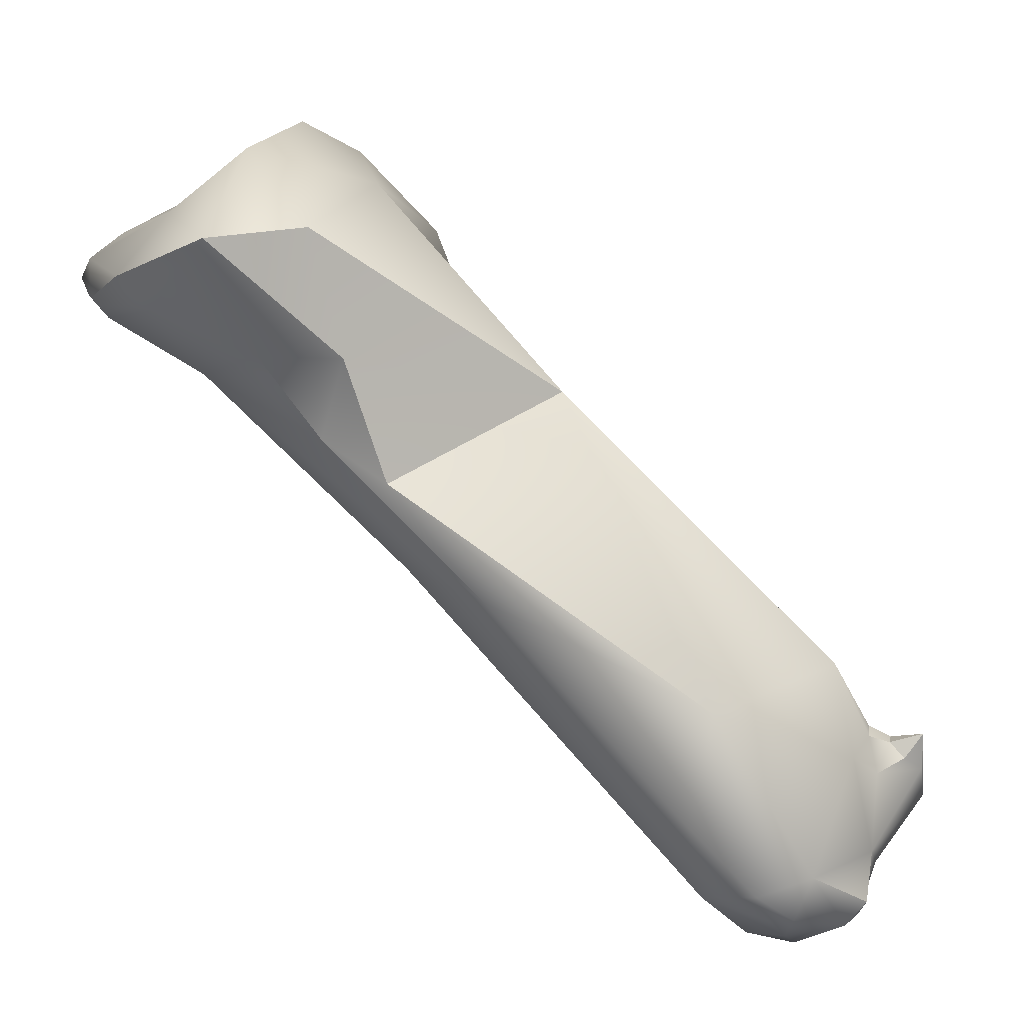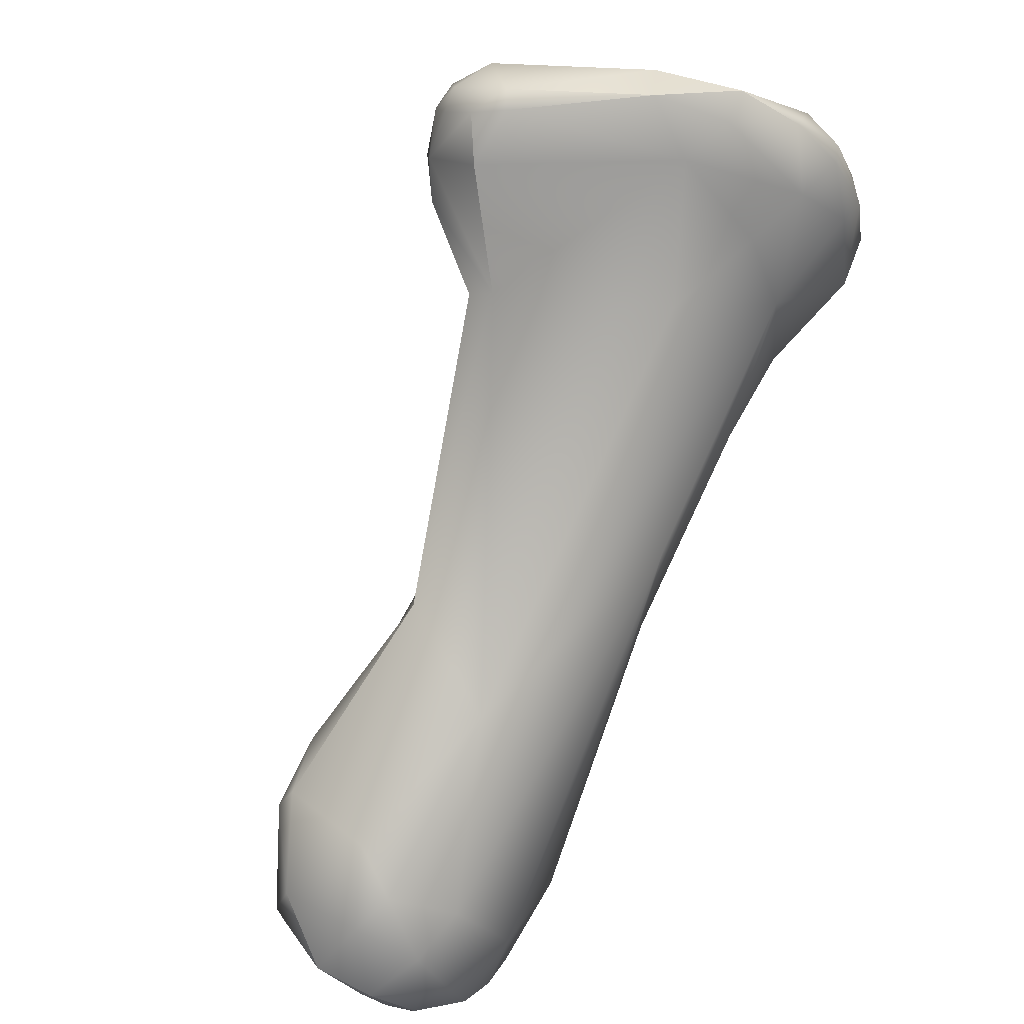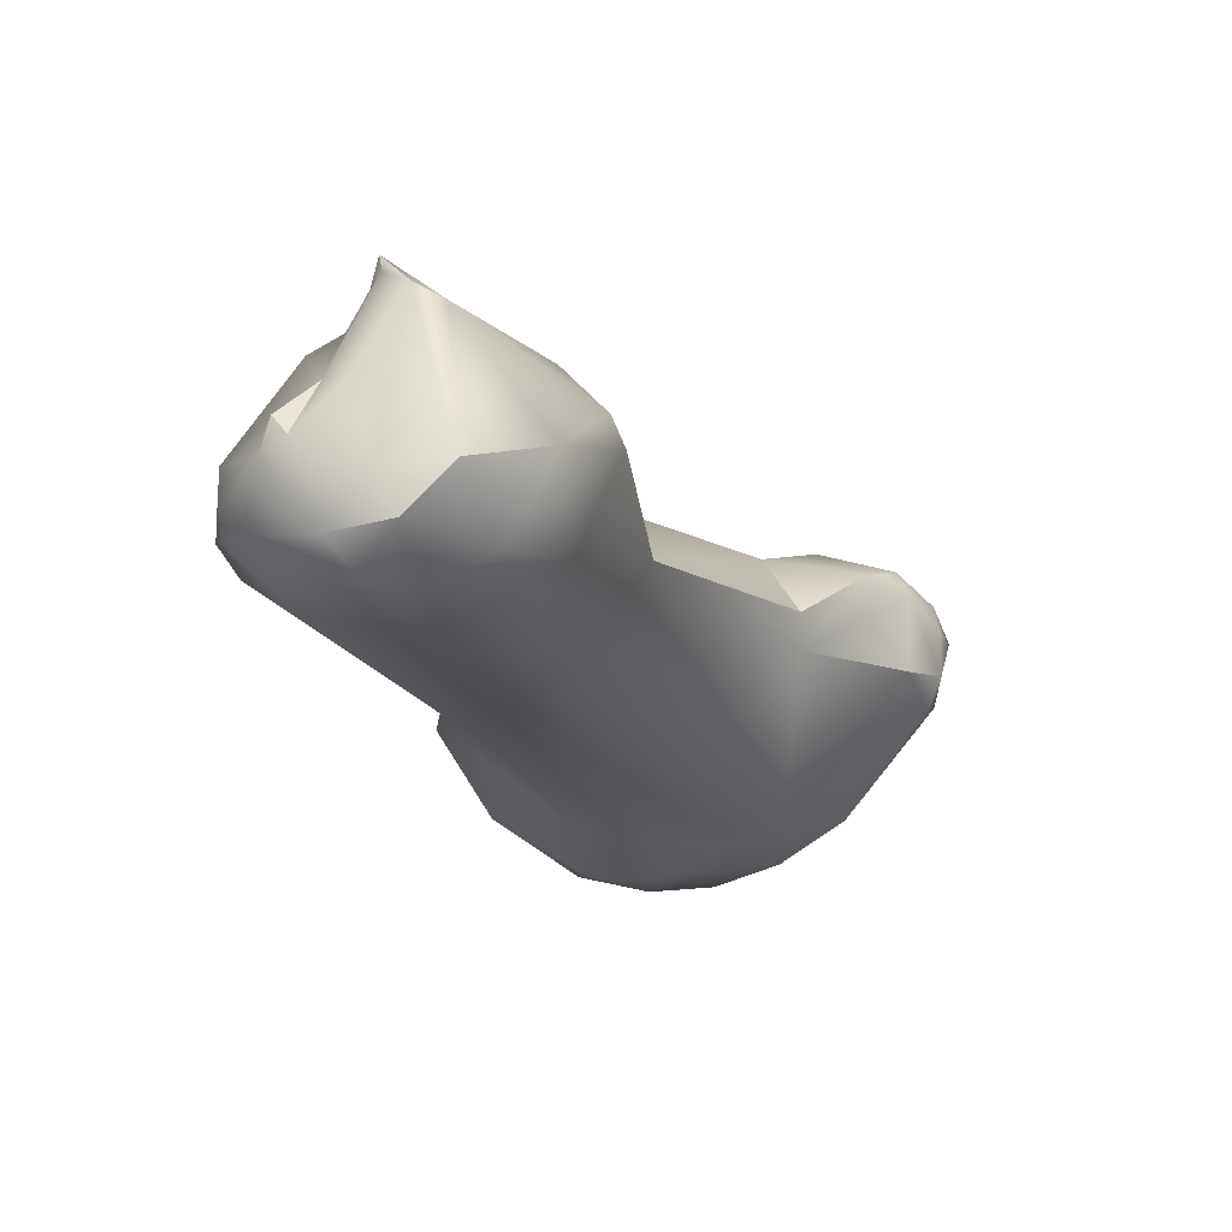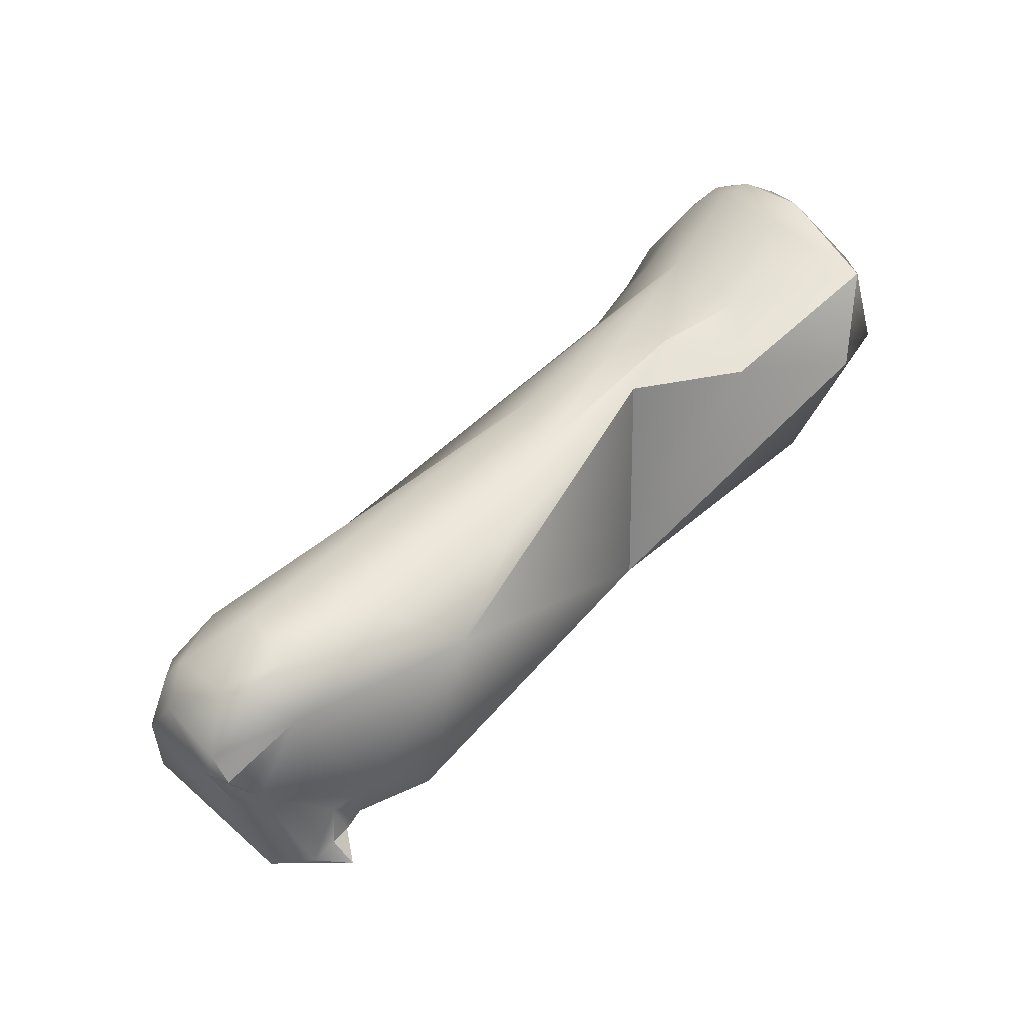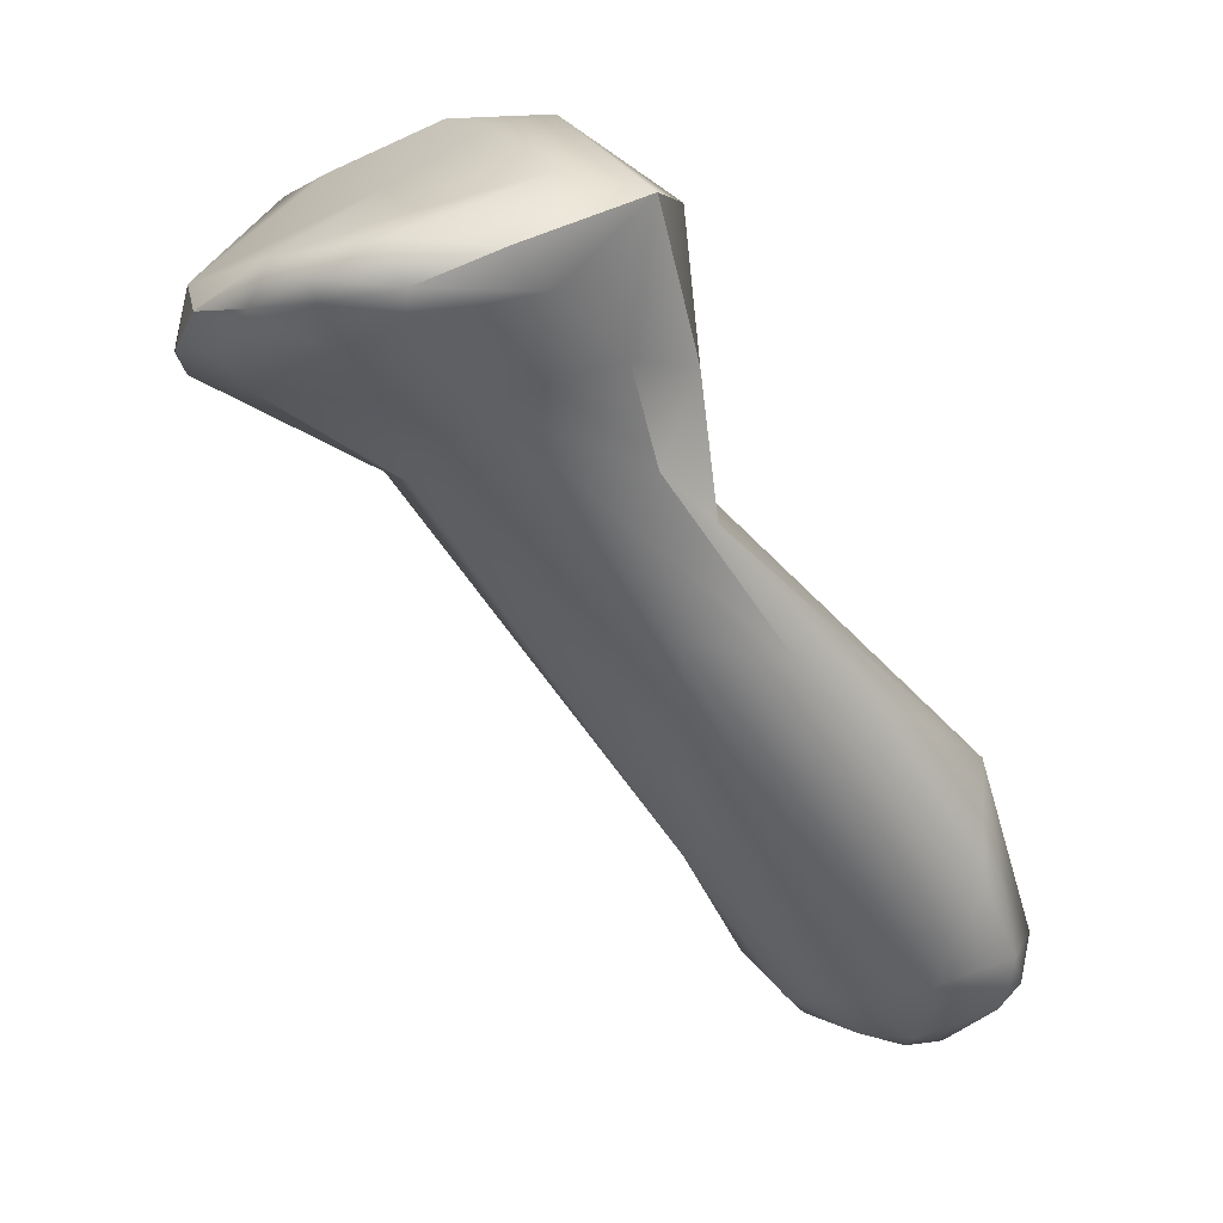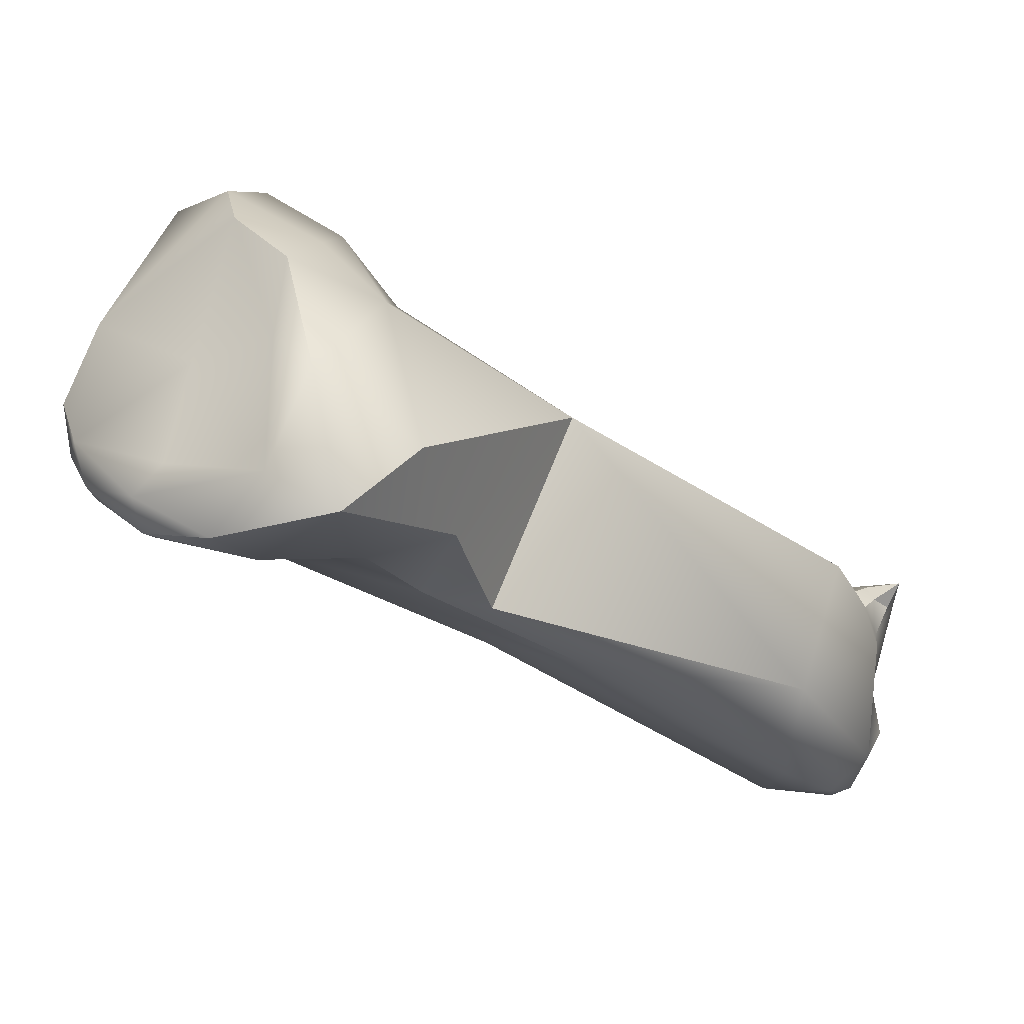
<metadata>
{"format":"obj","ext":"obj","renderer":"f3d","projection":"perspective","resolution":1024,"background":"white","views":[{"elev":14.2,"azim":-75.1,"up":"+Z"},{"elev":-42.9,"azim":143.2,"up":"+Z"},{"elev":-62.1,"azim":17.1,"up":"+Z"},{"elev":-25.0,"azim":-110.5,"up":"+Y"},{"elev":-0.6,"azim":-137.1,"up":"+Z"},{"elev":44.7,"azim":-106.4,"up":"+Z"}]}
</metadata>
<code>
v 219.7 -170.8 688.2
v 220.7 -169.1 687.3
v 218.9 -171.7 687.9
v 219.6 -170 687.2
v 219.5 -170.6 686.7
v 219.8 -172.2 686
v 220.5 -169.1 686.7
v 220.7 -169.3 686.3
v 220.6 -171.8 689.1
v 221.5 -171.4 689
v 222.2 -170.3 688.2
v 220.8 -169.6 687.7
v 219.7 -173.1 688
v 221 -170.8 685.4
v 221.5 -168.5 686.8
v 221.5 -168.6 686.5
v 221.8 -169.2 686
v 222.2 -168.5 687.1
v 222.5 -168.4 686.5
v 222.1 -170.1 685.5
v 223.6 -168.5 686.6
v 220.1 -173.1 684.7
v 219.8 -173.6 686
v 220 -174.2 684.1
v 222.8 -171.3 684.6
v 220.7 -174.3 682.5
v 220 -175.7 682.3
v 219.7 -179.4 680.9
v 219.8 -177.2 681.8
v 219.4 -179.1 679.1
v 219.6 -180.1 678.1
v 219.8 -180.3 677.6
v 219.9 -180.6 677.6
v 219.9 -180.9 678.3
v 220.2 -180.5 677.2
v 220.3 -179.1 677.7
v 222.5 -173.3 688.4
v 222.8 -171.9 689.3
v 223.6 -172.6 688.8
v 224.6 -171.5 688.8
v 223.7 -168.8 686.1
v 223.9 -169.6 685.7
v 224.7 -169.3 687.1
v 224.9 -169.2 686.2
v 222.7 -176.3 685.1
v 221.9 -180.9 681.1
v 224 -176.8 681.4
v 221 -181.3 680
v 221.6 -181.6 679.5
v 221.9 -181.5 680
v 222.2 -181.4 680.1
v 222.1 -181.8 679.9
v 222.1 -182 679.6
v 222.7 -176.5 679.5
v 220.7 -181.3 677.3
v 220.9 -181.6 677.6
v 221.1 -181.5 677.3
v 221.4 -181.6 678.3
v 221.9 -180.9 676.9
v 221.8 -181.7 678
v 221.1 -179.7 676.8
v 221.7 -178.6 677.4
v 221.4 -179.9 676.7
v 221.2 -180.5 676.7
v 221.9 -179.4 676.8
v 222.1 -180.4 676.6
v 222.8 -178.9 677.3
v 223 -179.5 677
v 223.5 -178.7 678
v 222.9 -180.8 677
v 225.5 -171.6 688.6
v 225.6 -173.3 687.2
v 226.3 -173.2 686.4
v 226.7 -172.3 687.5
v 226.7 -172.8 687
v 226.8 -172.5 686.6
v 226.7 -170.6 686.5
v 226.6 -170.8 686.2
v 226.5 -171.7 685.8
v 226.8 -170.9 687.4
v 226.9 -171.2 686.3
v 227 -171.6 687.3
v 227.1 -172 687.1
v 227.2 -171.4 686.9
v 227.1 -171.7 686.7
v 225.1 -173 684.9
v 224.9 -174 686.2
v 225.3 -173.5 685.2
v 223.3 -179.8 681.2
v 222.2 -182.3 680
v 222.4 -181.8 679.8
v 222.8 -181.7 679.6
v 222.3 -182.3 679.4
v 223 -181.3 679.8
v 224.2 -179.2 680.1
v 223.9 -180.4 679.8
v 224.4 -179.9 679.1
v 224.4 -179.4 679.1
v 222.7 -182.3 678.8
v 223.1 -182 678.7
v 223.9 -180.3 677.8
v 218.9 -171.7 687.9
v 218.9 -171.7 687.9
v 219.6 -170 687.2
v 219.7 -173.1 688
v 223.6 -168.5 686.6
v 223.6 -168.5 686.6
v 223.6 -168.5 686.6
v 220.1 -173.1 684.7
v 219.8 -173.6 686
v 220 -174.2 684.1
v 220 -174.2 684.1
v 222.8 -171.9 689.3
v 224.6 -171.5 688.8
v 224.7 -169.3 687.1
v 224.9 -169.2 686.2
v 224.9 -169.2 686.2
v 222.7 -176.3 685.1
v 222.7 -176.3 685.1
v 222.7 -176.3 685.1
v 222.7 -176.3 685.1
v 222.7 -176.3 685.1
v 221.9 -180.9 681.1
v 224 -176.8 681.4
v 224 -176.8 681.4
v 221.9 -181.5 680
v 222.2 -181.4 680.1
v 222.2 -181.4 680.1
v 222.2 -181.4 680.1
v 222.1 -181.8 679.9
v 222.1 -181.8 679.9
v 222.1 -181.8 679.9
v 222.1 -182 679.6
v 222.1 -182 679.6
v 220.9 -181.6 677.6
v 220.9 -181.6 677.6
v 220.9 -181.6 677.6
v 221.1 -181.5 677.3
v 221.1 -181.5 677.3
v 221.4 -181.6 678.3
v 222.1 -180.4 676.6
v 222.9 -180.8 677
v 225.5 -171.6 688.6
v 226.3 -173.2 686.4
v 226.5 -171.7 685.8
v 225.3 -173.5 685.2
v 225.3 -173.5 685.2
v 222.2 -182.3 680
v 222.2 -182.3 680
v 222.2 -182.3 680
v 222.2 -182.3 680
v 222.4 -181.8 679.8
v 222.4 -181.8 679.8
v 222.7 -182.3 678.8
g grp1
f 9 1 3
f 3 13 9
f 4 3 1
f 1 12 2
f 18 2 12
f 102 6 23
f 104 5 102
f 7 5 104
f 7 8 5
f 102 5 6
f 14 6 5
f 14 5 8
f 4 1 2
f 4 2 7
f 2 15 7
f 15 2 18
f 8 7 16
f 14 8 17
f 8 16 17
f 22 23 6
f 37 9 13
f 11 12 1
f 10 11 1
f 9 10 1
f 9 38 10
f 11 18 12
f 18 11 43
f 105 103 110
f 45 105 110
f 37 13 118
f 15 16 7
f 15 18 19
f 15 19 16
f 17 16 19
f 14 17 20
f 14 20 25
f 20 17 42
f 21 19 18
f 106 18 43
f 107 41 19
f 41 17 19
f 41 42 17
f 6 14 109
f 23 22 24
f 22 27 24
f 109 14 27
f 110 111 45
f 54 26 14
f 14 25 54
f 26 27 14
f 30 29 27
f 27 26 30
f 29 24 27
f 24 29 28
f 28 29 30
f 119 112 28
f 31 28 30
f 36 31 30
f 28 31 34
f 28 34 48
f 48 34 58
f 26 36 30
f 32 33 31
f 31 36 32
f 32 36 35
f 33 34 31
f 35 33 32
f 64 35 61
f 55 56 34
f 33 55 34
f 33 35 55
f 55 35 64
f 61 35 36
f 113 9 37
f 40 10 38
f 37 39 113
f 10 40 11
f 113 39 114
f 43 11 40
f 39 71 114
f 40 143 43
f 120 87 37
f 72 39 37
f 72 37 87
f 44 42 41
f 77 116 115
f 78 42 44
f 77 78 117
f 116 108 115
f 44 41 107
f 87 120 47
f 25 42 86
f 25 20 42
f 121 89 124
f 86 54 25
f 86 125 54
f 46 119 28
f 51 89 123
f 123 89 122
f 125 69 54
f 46 28 48
f 50 48 49
f 49 48 58
f 50 127 46
f 48 50 46
f 93 49 58
f 58 99 93
f 126 52 128
f 53 130 49
f 130 50 49
f 49 93 133
f 89 51 94
f 90 91 131
f 148 132 134
f 52 152 128
f 133 93 149
f 62 36 26
f 26 54 62
f 58 34 135
f 57 60 58
f 138 140 136
f 60 139 59
f 55 139 137
f 139 55 64
f 59 139 64
f 59 64 66
f 60 59 99
f 99 59 70
f 99 58 60
f 36 62 61
f 61 62 65
f 61 63 64
f 61 65 63
f 54 67 62
f 67 65 62
f 64 63 141
f 65 67 68
f 63 65 141
f 68 141 65
f 69 67 54
f 69 68 67
f 68 142 141
f 70 59 66
f 101 142 68
f 72 71 39
f 72 74 71
f 73 72 87
f 86 144 88
f 72 75 74
f 74 75 83
f 73 75 72
f 83 75 76
f 76 75 144
f 86 76 144
f 115 80 77
f 43 143 80
f 78 79 42
f 86 42 79
f 77 81 78
f 81 79 78
f 145 81 76
f 74 83 82
f 74 82 143
f 80 143 82
f 82 83 84
f 82 84 80
f 80 84 77
f 83 85 84
f 84 85 81
f 77 84 81
f 76 85 83
f 81 85 76
f 87 47 146
f 86 88 125
f 147 73 87
f 76 86 145
f 124 95 98
f 89 96 95
f 124 89 95
f 69 125 98
f 150 92 153
f 153 92 129
f 94 51 92
f 99 151 93
f 100 92 150
f 154 100 150
f 92 100 94
f 96 89 94
f 94 100 96
f 96 100 97
f 96 97 95
f 95 97 98
f 100 101 97
f 97 101 98
f 70 100 99
f 98 101 69
f 70 101 100
f 101 68 69

</code>
